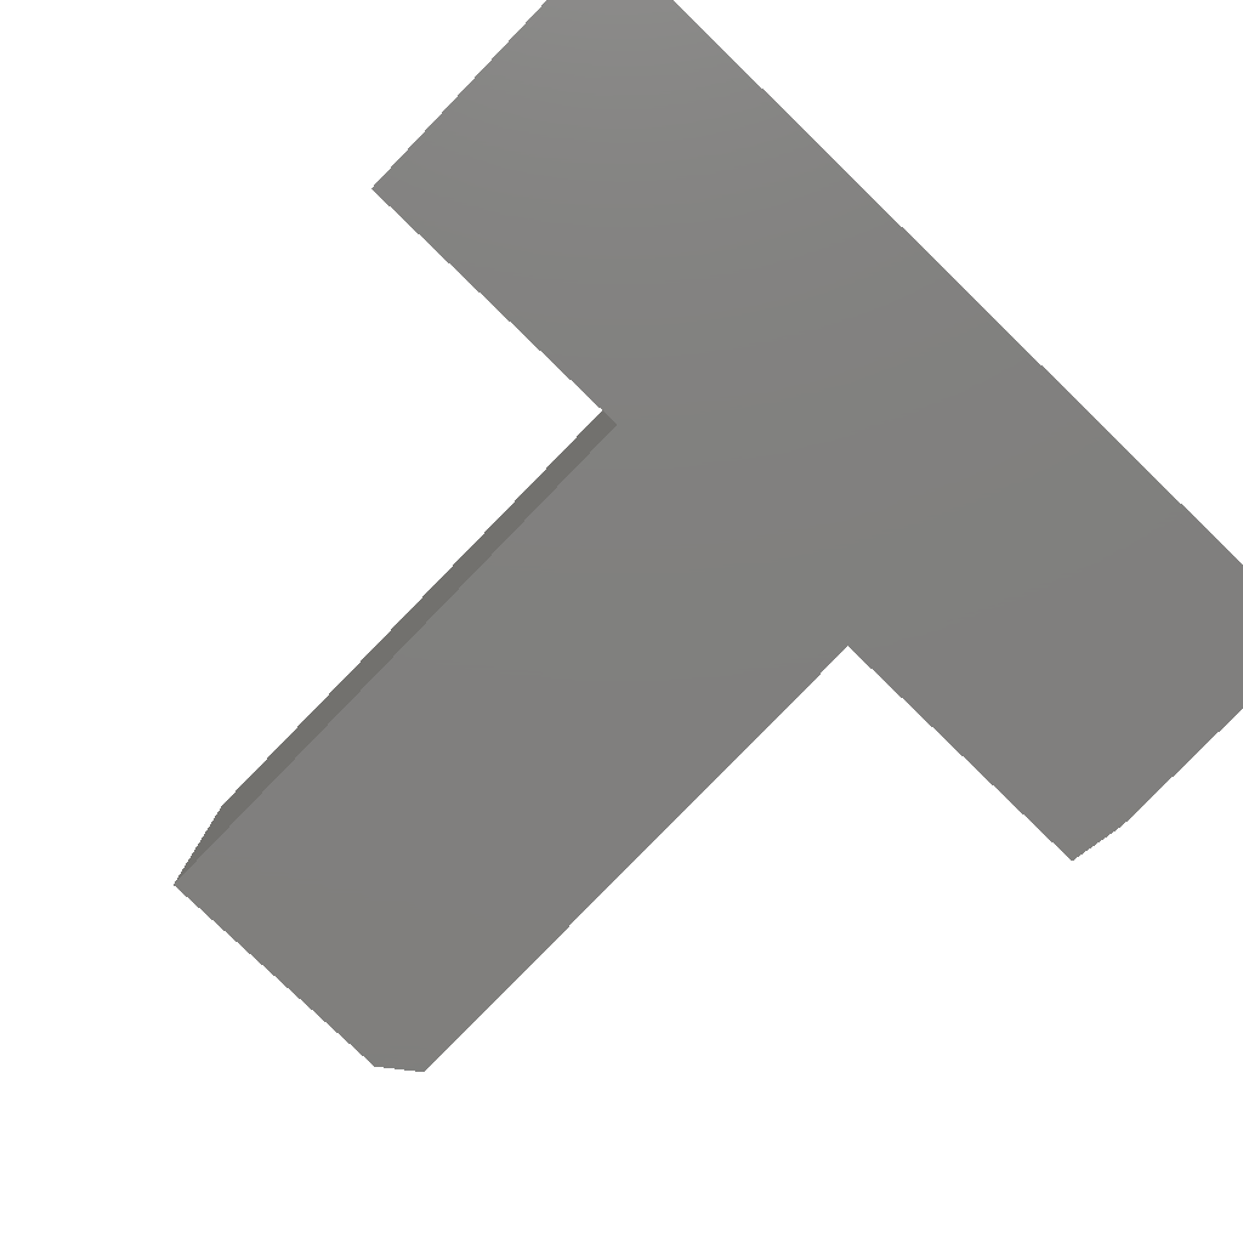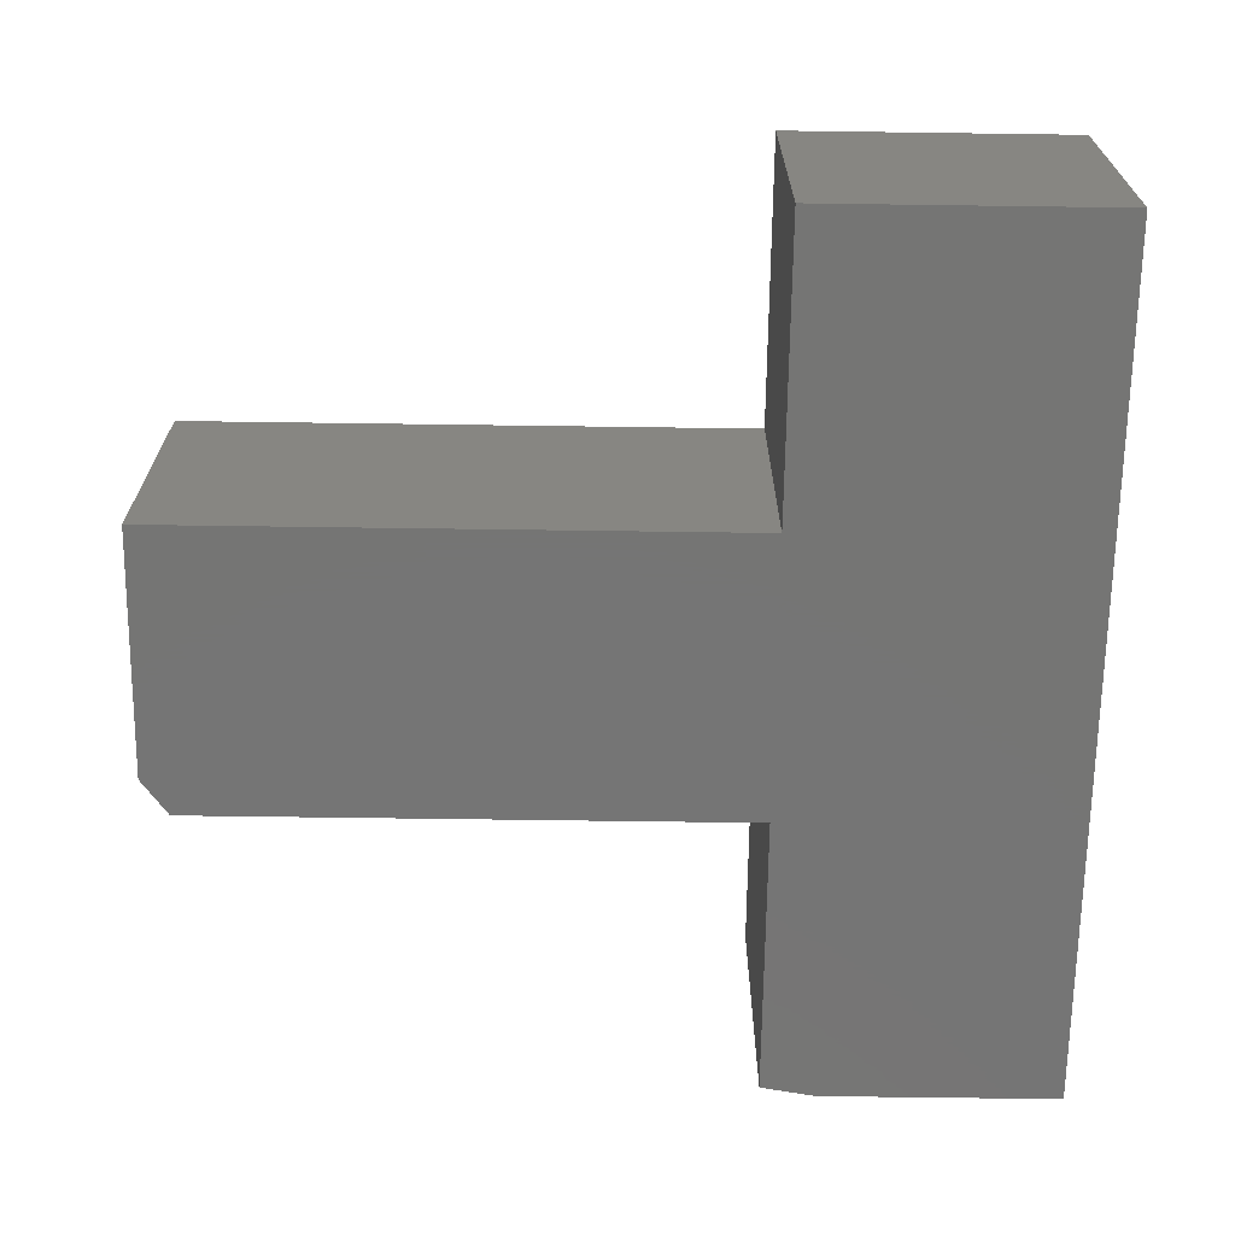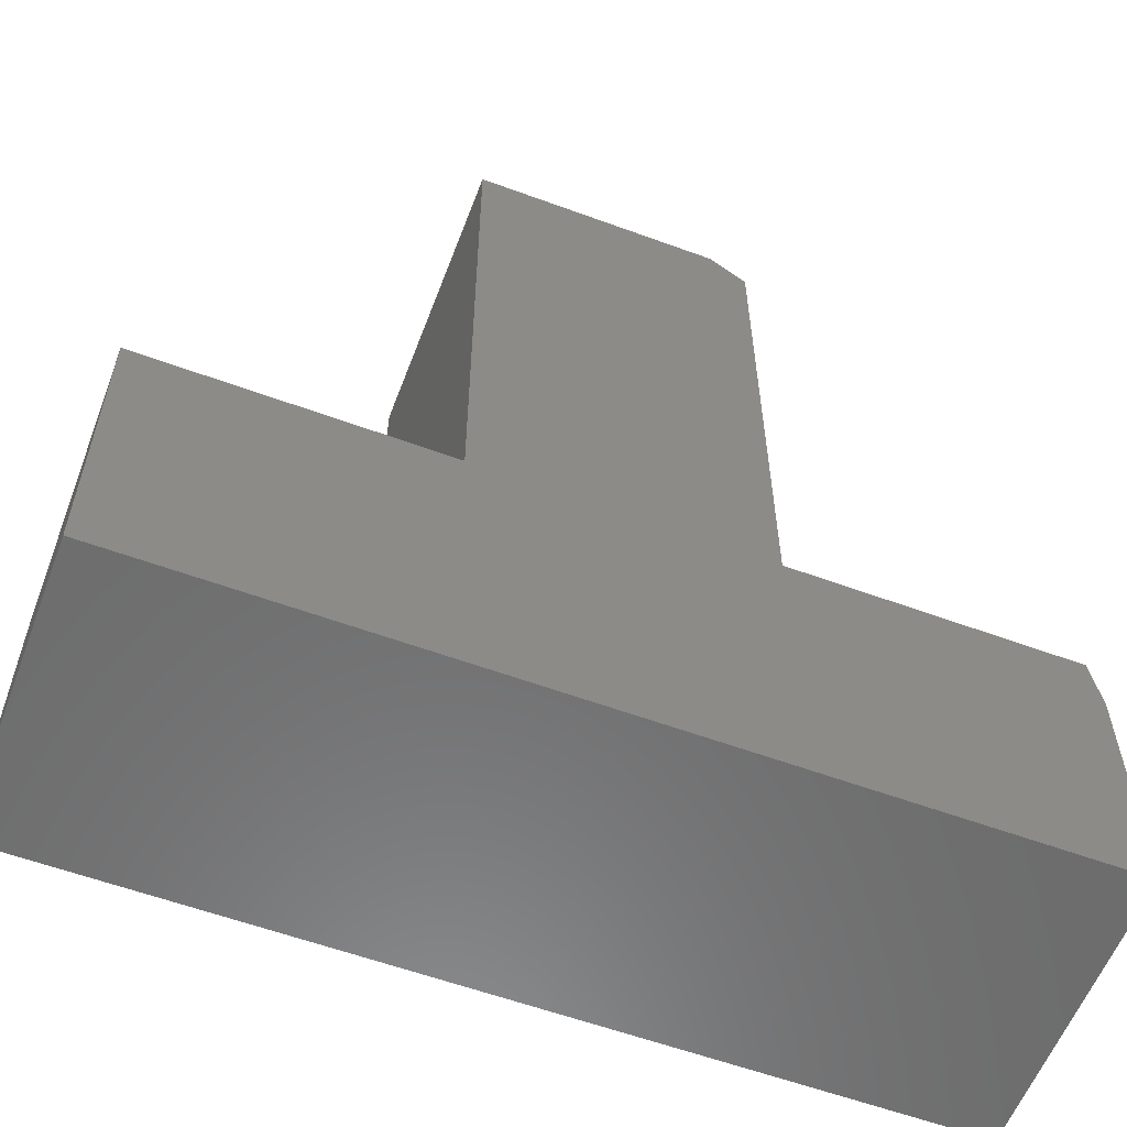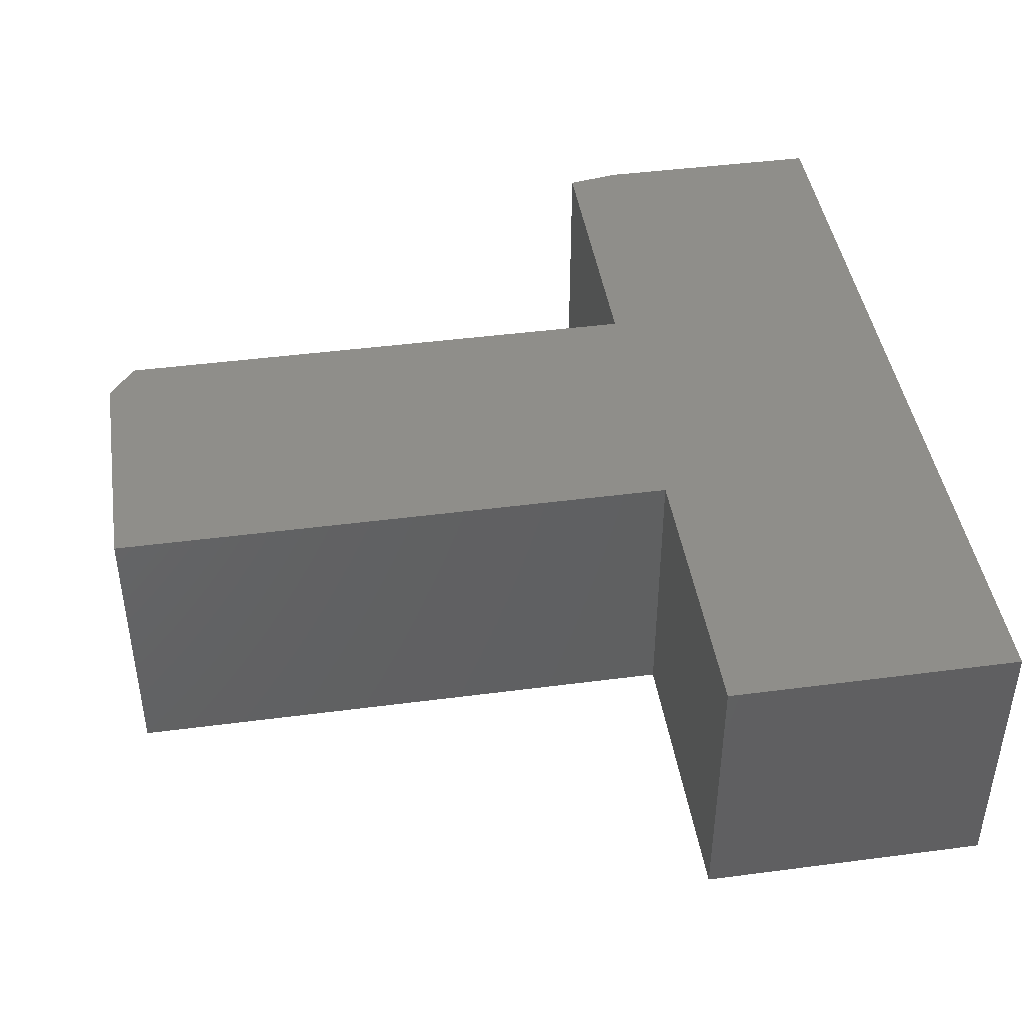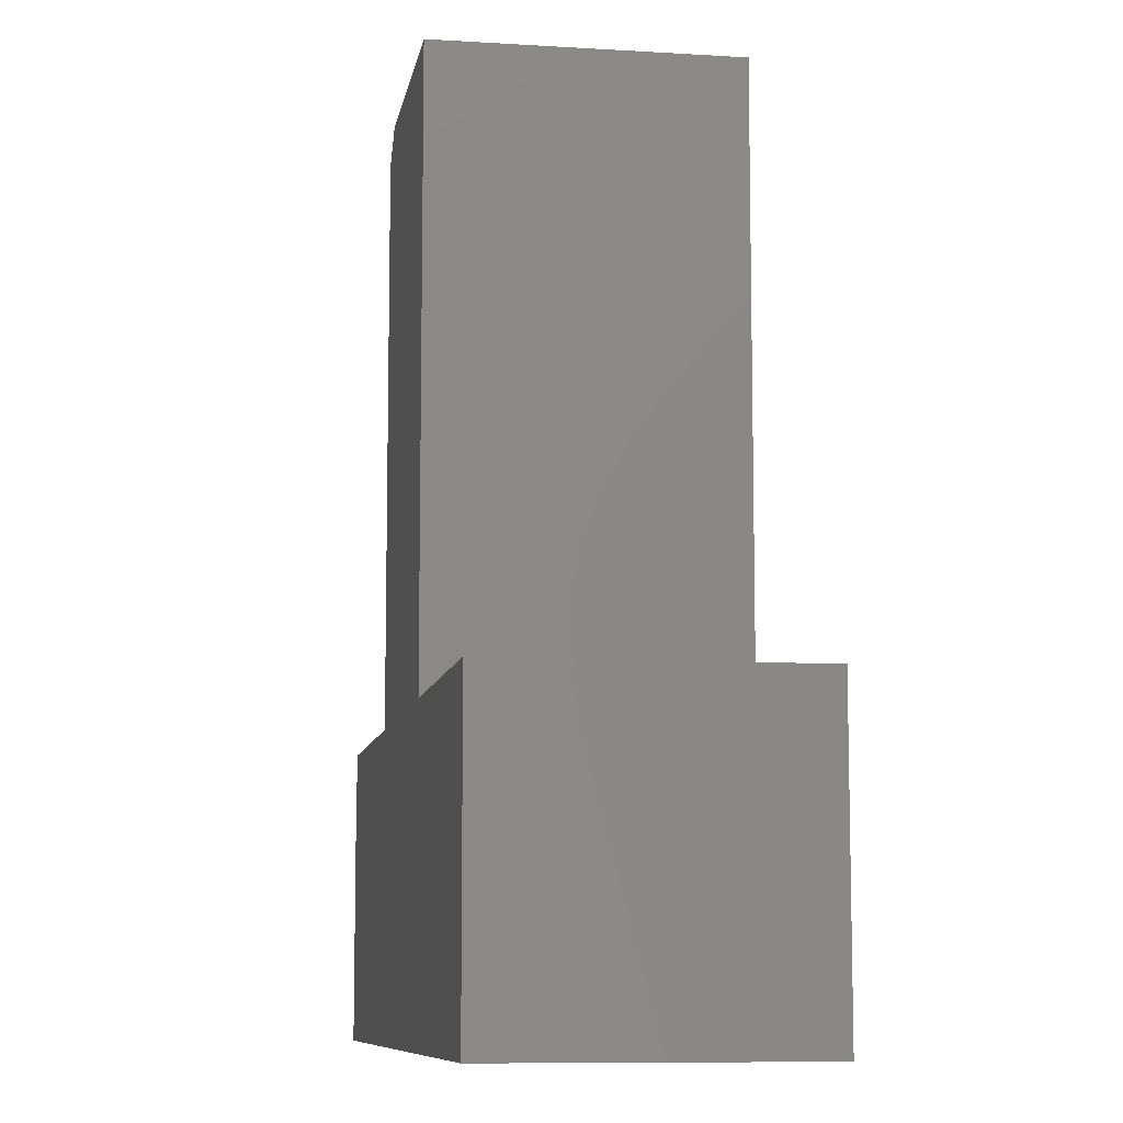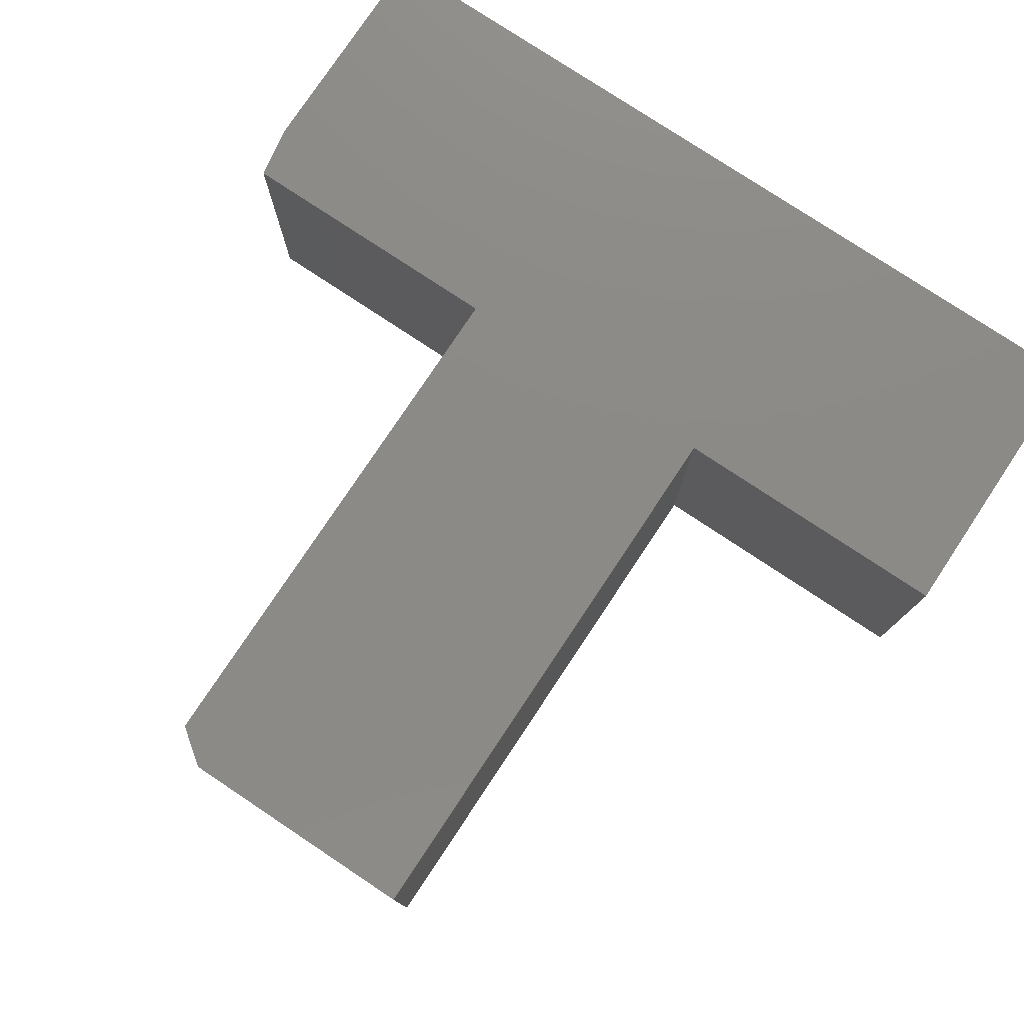
<metadata>
{"format":"stl","ext":"stl","renderer":"f3d","projection":"perspective","resolution":1024,"background":"white","views":[{"elev":-79.8,"azim":136.1,"up":"+Y"},{"elev":-67.5,"azim":89.2,"up":"+Y"},{"elev":-58.5,"azim":159.2,"up":"+Z"},{"elev":43.6,"azim":81.2,"up":"+Y"},{"elev":-9.0,"azim":80.6,"up":"+Z"},{"elev":77.9,"azim":33.6,"up":"+Y"}]}
</metadata>
<code>
# stl→obj: 20 verts, 36 faces
v -0.2266 -0.25 0.2058
v -0.2266 -0.25 0
v 0.5234 -0.25 -4.592e-17
v 0.5234 -0.25 0.2526
v 0.2708 -0.25 0.2526
v 0.02607 -0.25 0.2526
v -0.2188 -0.25 0.2526
v 0.02607 -0.25 0.7266
v 0.2708 -0.25 0.75
v 0.05732 -0.25 0.75
v -0.2266 6.994e-34 0.2058
v -0.2188 4.337e-19 0.2526
v 0.02607 1.402e-17 0.2526
v 0.2708 2.761e-17 0.2526
v 0.5234 4.163e-17 0.2526
v 0.5234 4.163e-17 -4.592e-17
v -0.2266 0 0
v 0.05732 1.576e-17 0.75
v 0.2708 2.761e-17 0.75
v 0.02607 1.402e-17 0.7266
f 1 2 3
f 1 3 4
f 1 4 5
f 1 5 6
f 1 6 7
f 6 5 8
f 8 5 9
f 8 9 10
f 11 12 13
f 11 13 14
f 11 14 15
f 11 15 16
f 11 16 17
f 18 19 20
f 20 19 14
f 20 14 13
f 1 11 2
f 2 11 17
f 6 13 7
f 7 13 12
f 7 12 1
f 1 12 11
f 8 20 6
f 6 20 13
f 19 18 9
f 9 18 10
f 10 18 8
f 8 18 20
f 5 14 9
f 9 14 19
f 4 15 5
f 5 15 14
f 3 16 4
f 4 16 15
f 2 17 3
f 3 17 16

</code>
